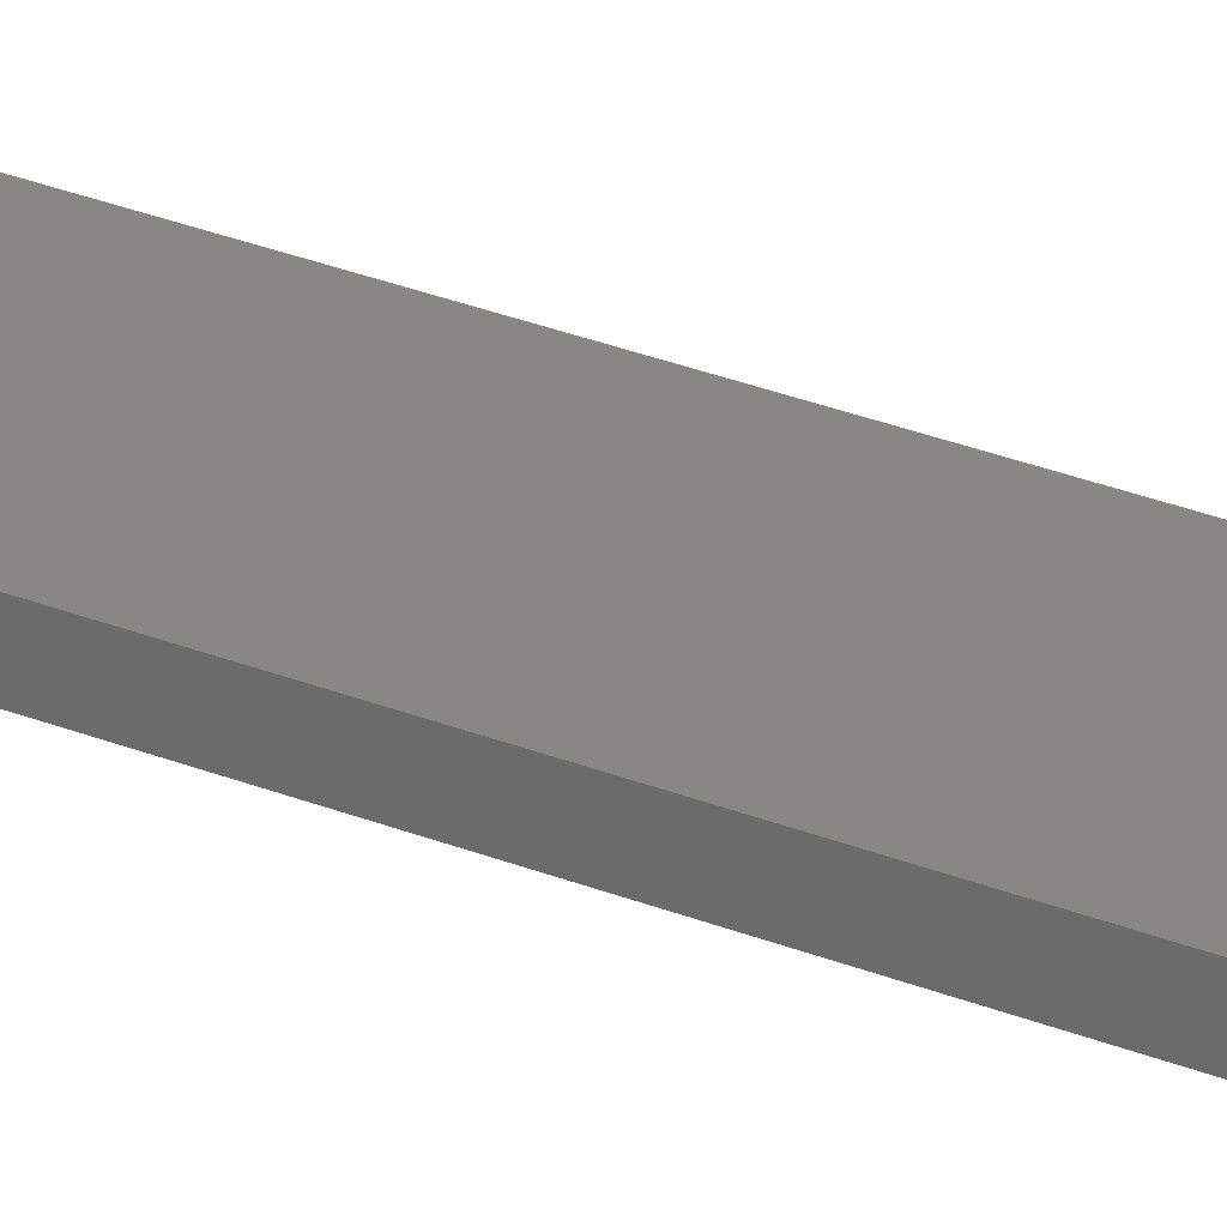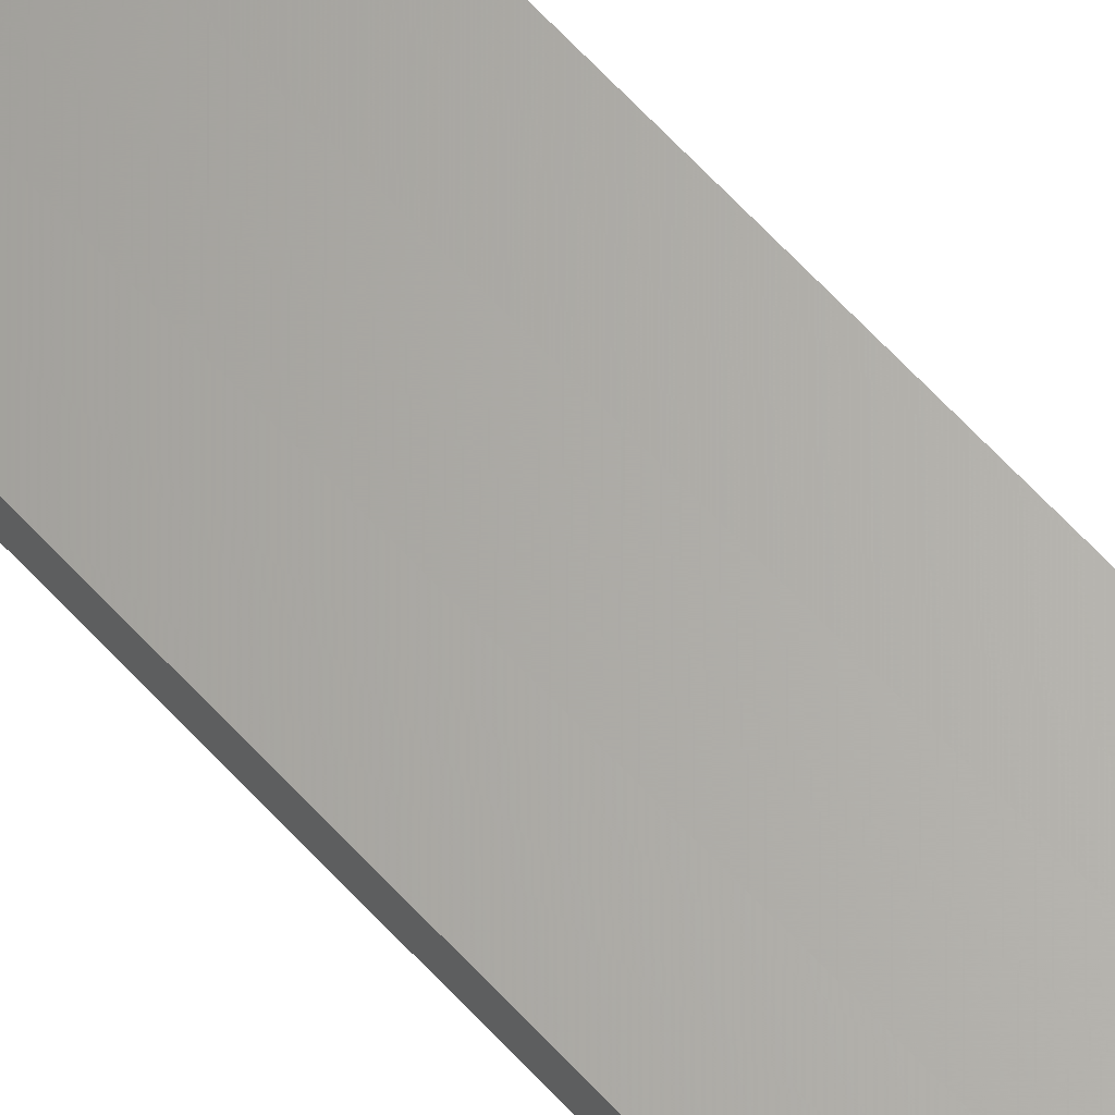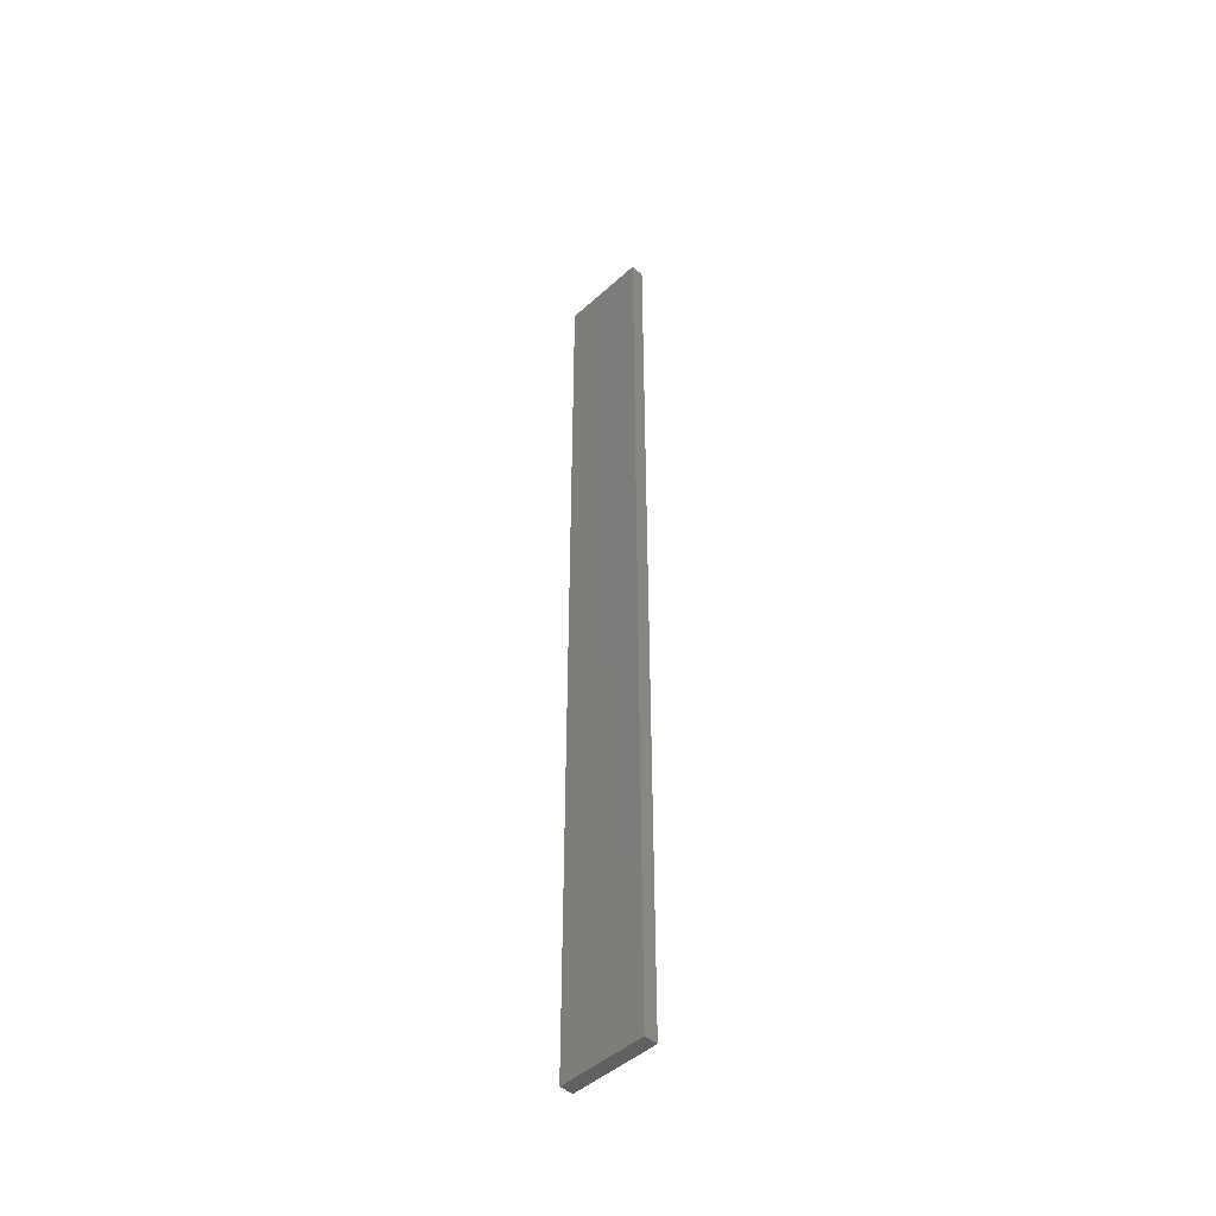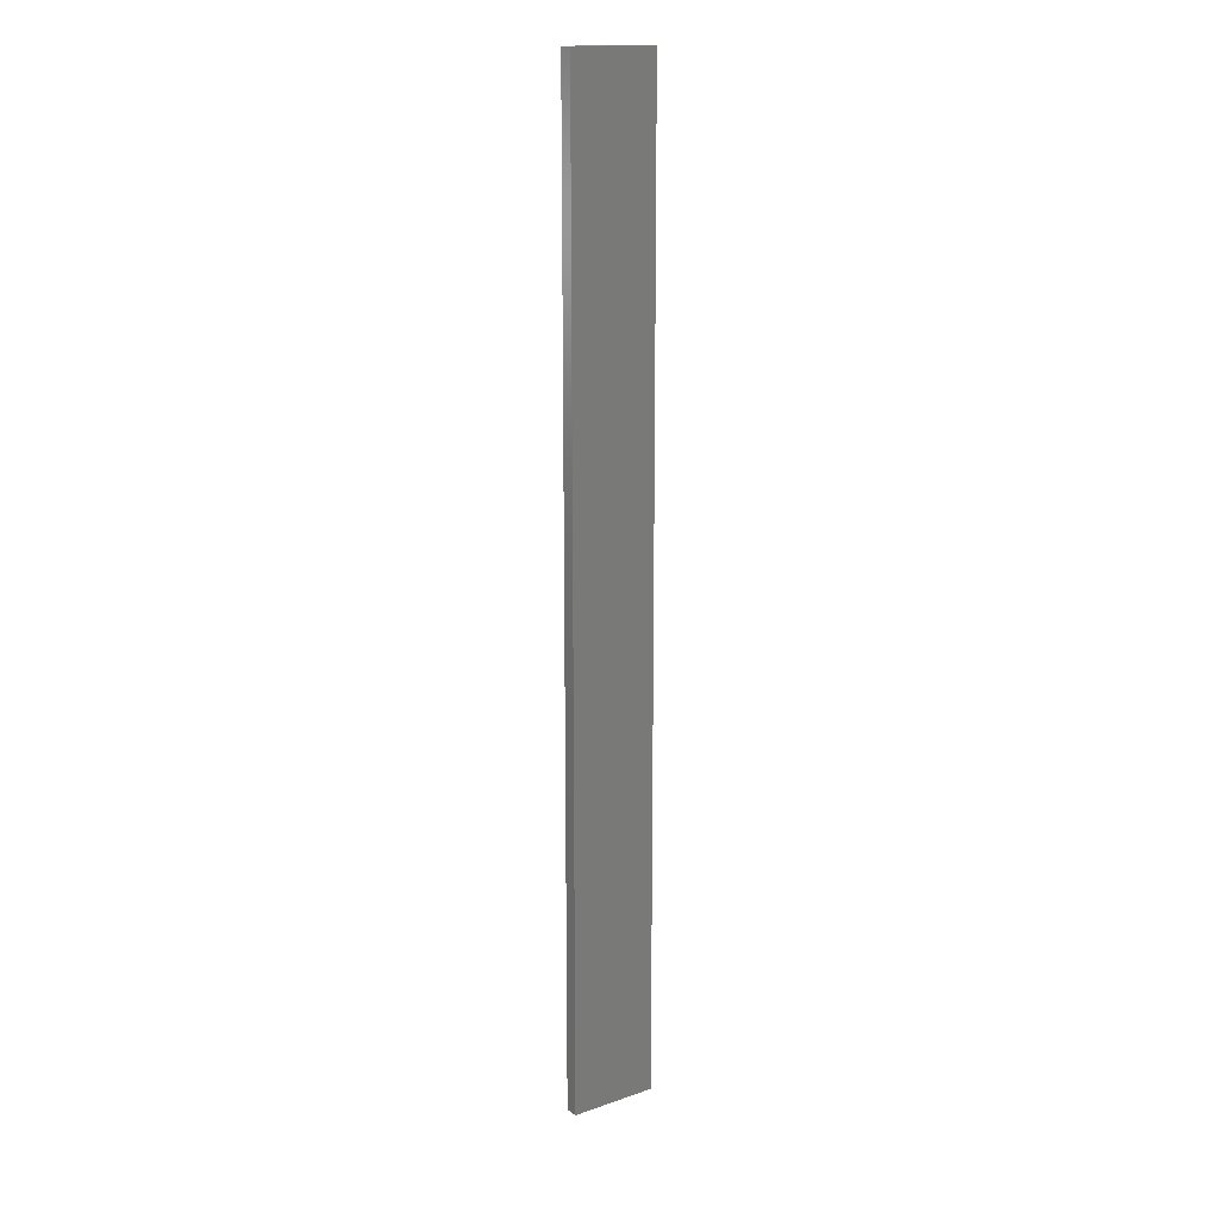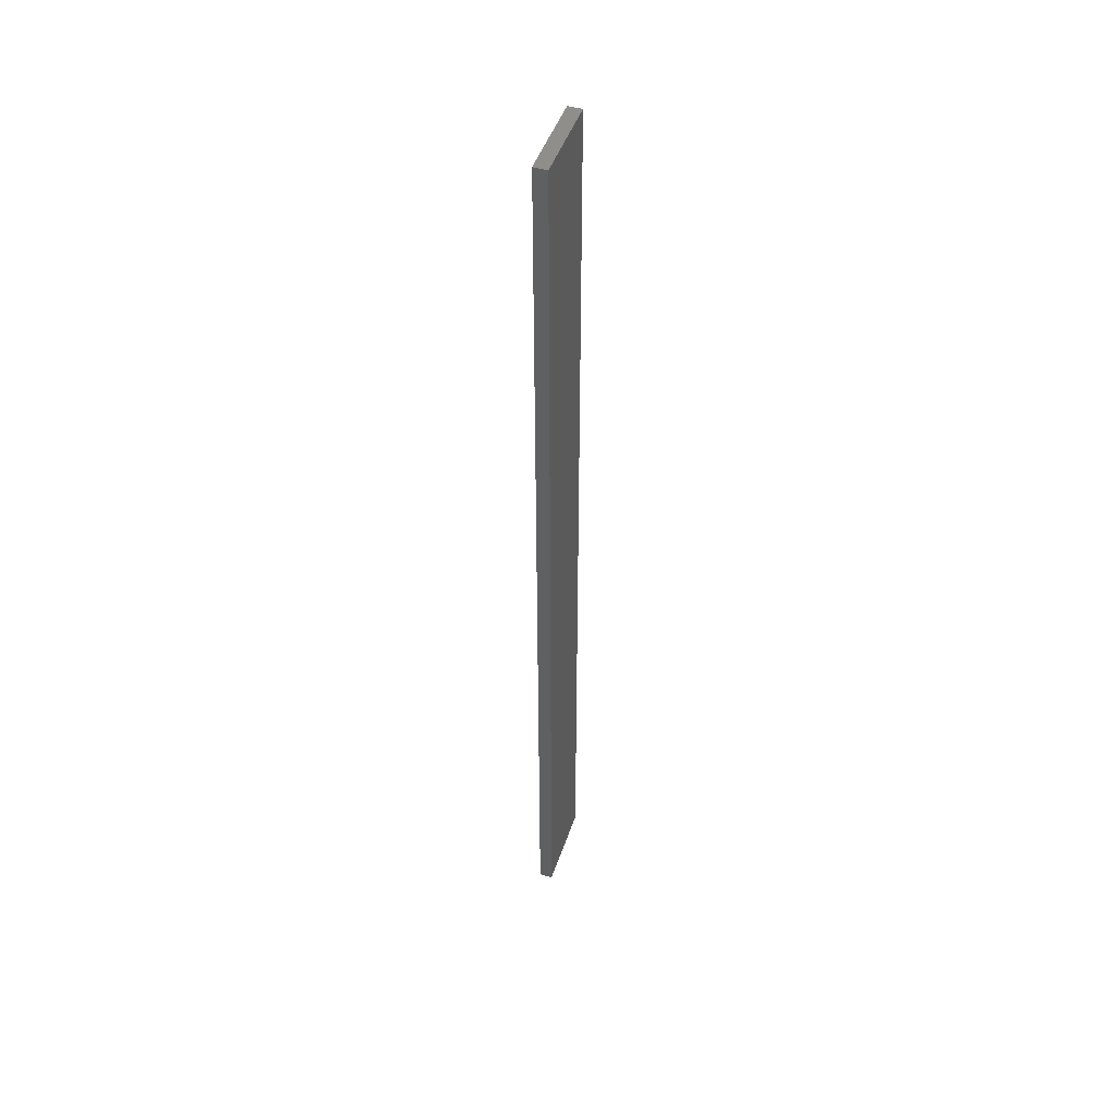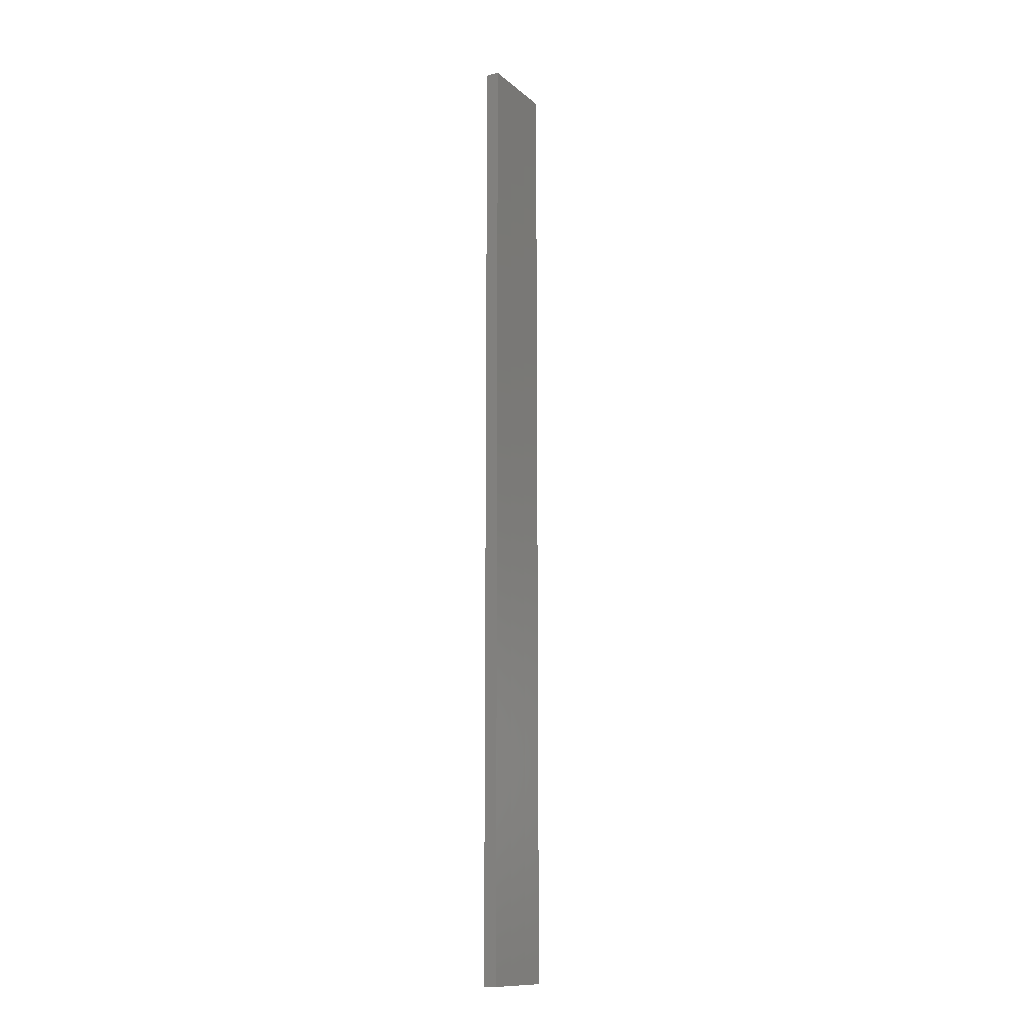
<metadata>
{"format":"stl","ext":"stl","renderer":"f3d","projection":"perspective","resolution":1024,"background":"white","views":[{"elev":25.1,"azim":124.6,"up":"+Y"},{"elev":65.0,"azim":-42.7,"up":"+Y"},{"elev":-46.9,"azim":-134.3,"up":"+Z"},{"elev":15.9,"azim":-35.2,"up":"+Z"},{"elev":46.8,"azim":108.4,"up":"+Z"},{"elev":-12.9,"azim":119.5,"up":"+Z"}]}
</metadata>
<code>
# stl→obj: 16 verts, 28 faces
v -0.1612 -4.35 -309.9
v -0.0529 -4.35 -309.9
v -0.0529 -4.35 -306.3
v -0.1612 -4.35 -306.3
v -0.2696 -4.351 -309.9
v -0.2696 -4.351 -306.3
v -0.3779 -4.351 -309.9
v -0.3779 -4.351 -306.3
v -0.3779 -4.301 -306.3
v -0.3779 -4.301 -309.9
v -0.05309 -4.3 -306.3
v -0.05309 -4.3 -309.9
v -0.1614 -4.3 -306.3
v -0.1614 -4.3 -309.9
v -0.2696 -4.301 -309.9
v -0.2696 -4.301 -306.3
f 1 2 3
f 1 3 4
f 5 4 6
f 5 1 4
f 7 6 8
f 7 5 6
f 7 9 10
f 8 9 7
f 11 12 13
f 12 14 13
f 13 15 16
f 14 15 13
f 16 10 9
f 15 10 16
f 12 3 2
f 11 3 12
f 16 9 8
f 6 16 8
f 13 16 6
f 4 13 6
f 11 13 4
f 3 11 4
f 10 15 7
f 15 5 7
f 15 14 5
f 14 1 5
f 14 12 1
f 12 2 1

</code>
